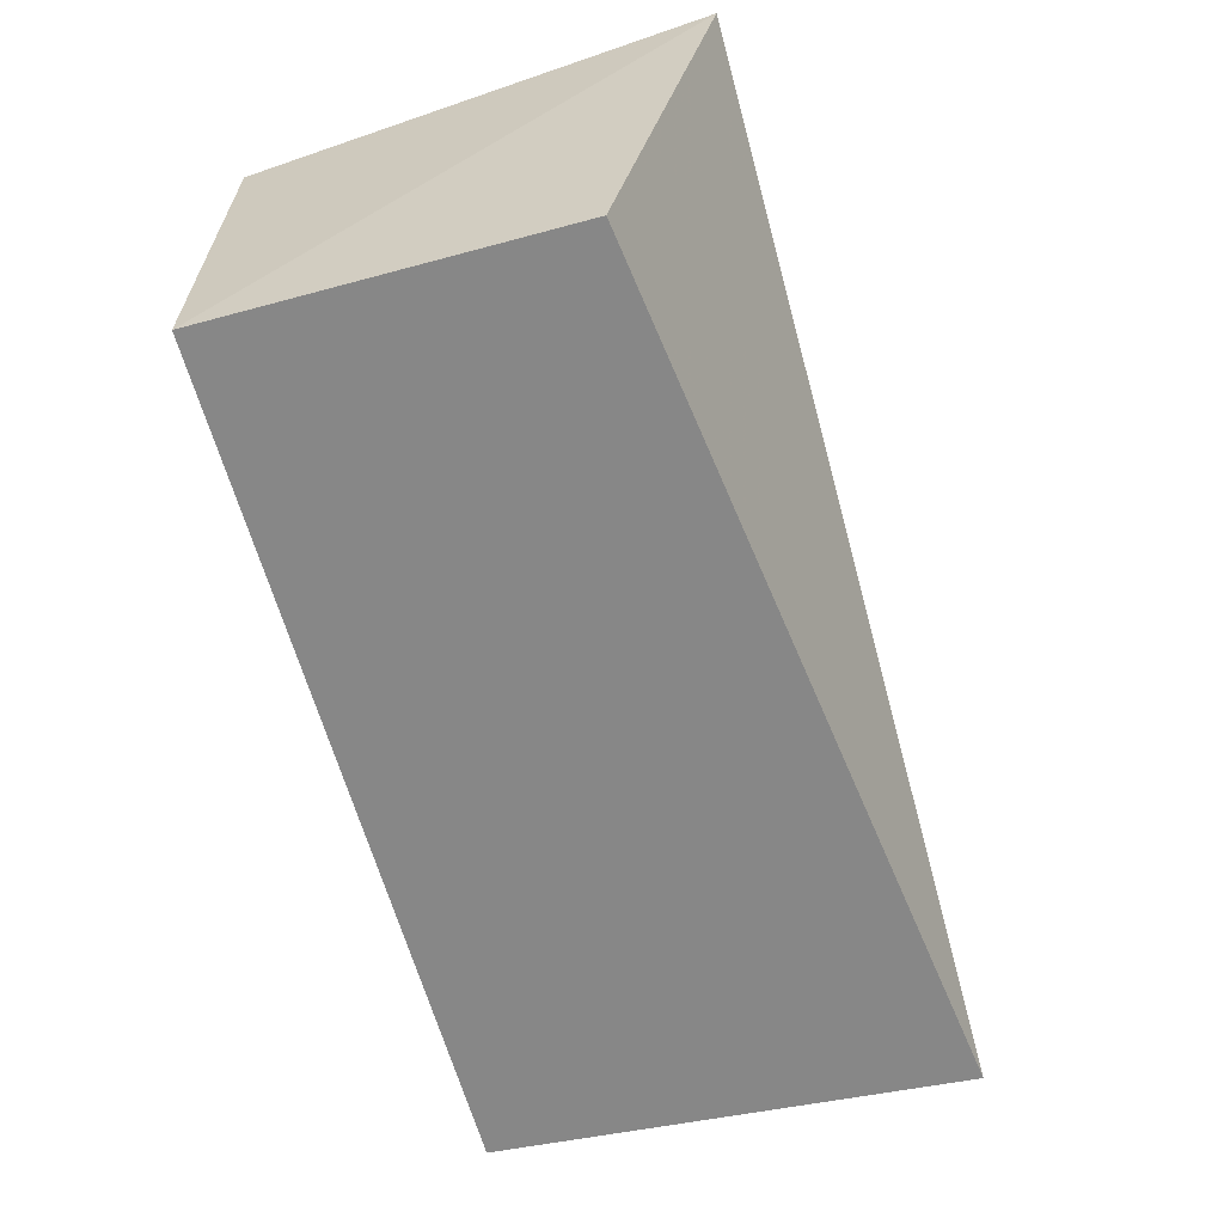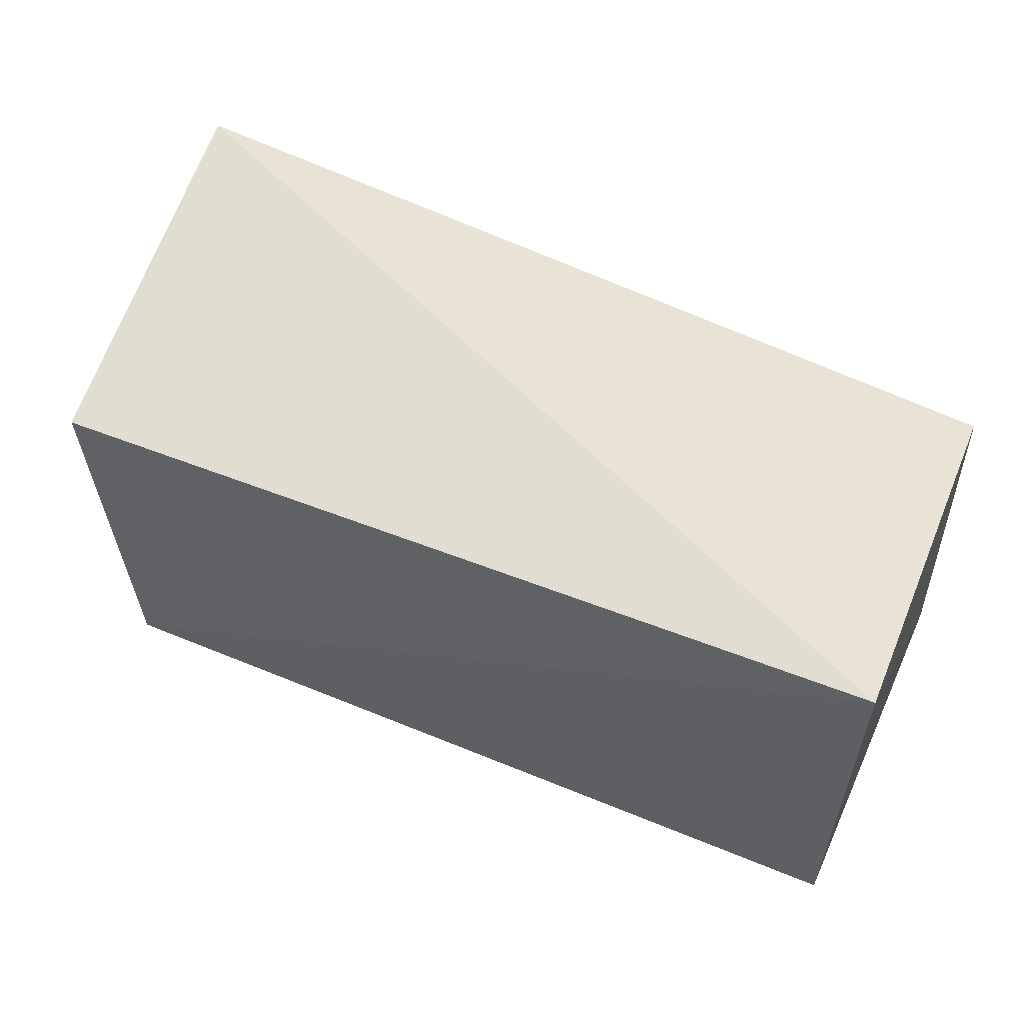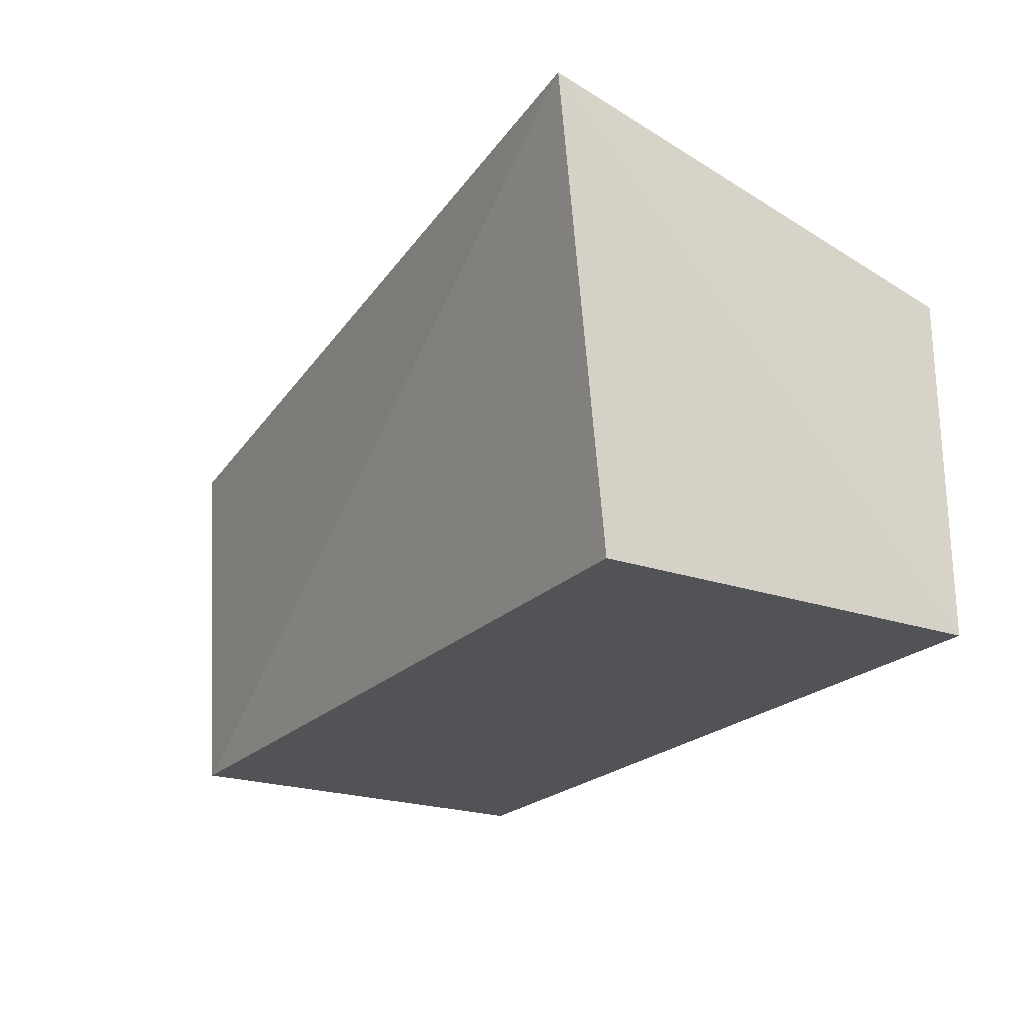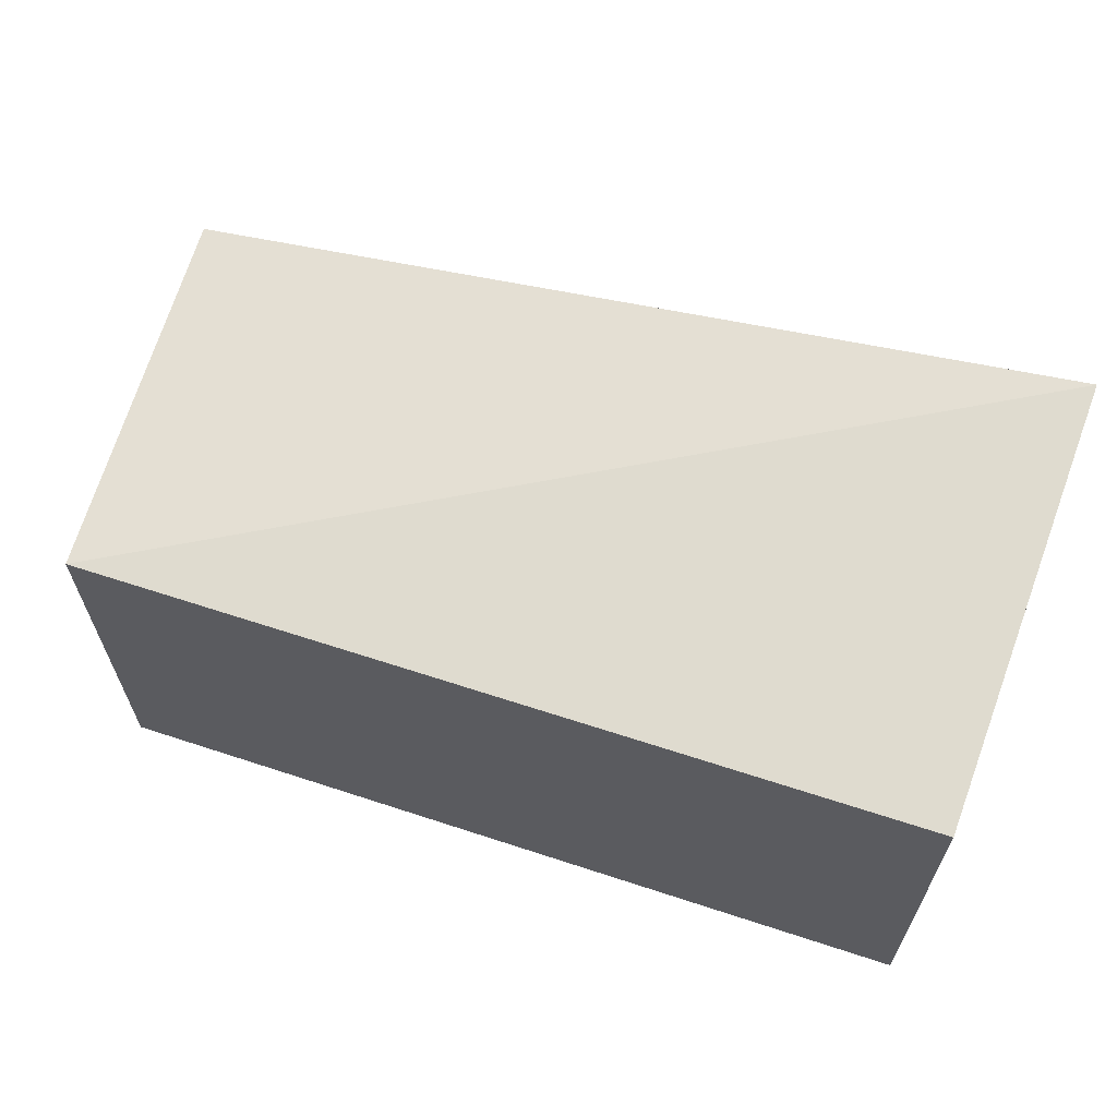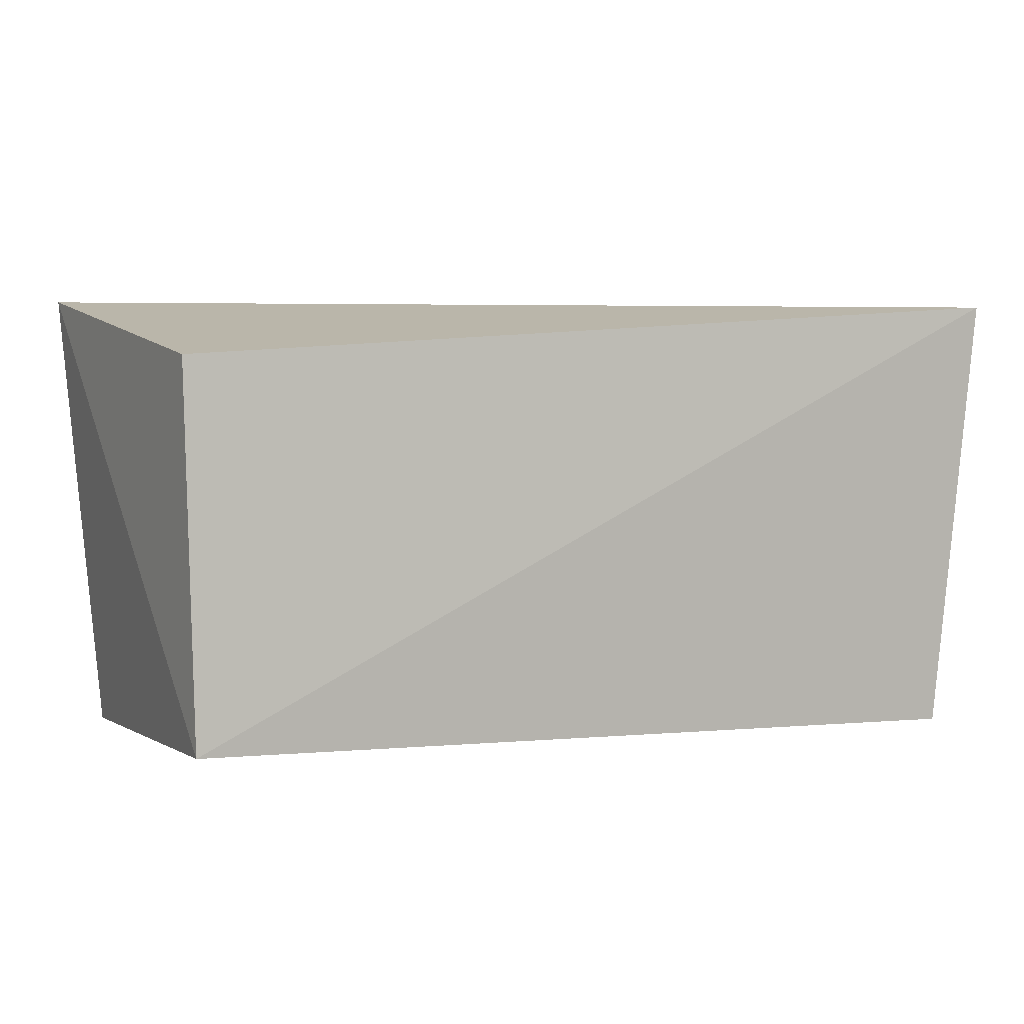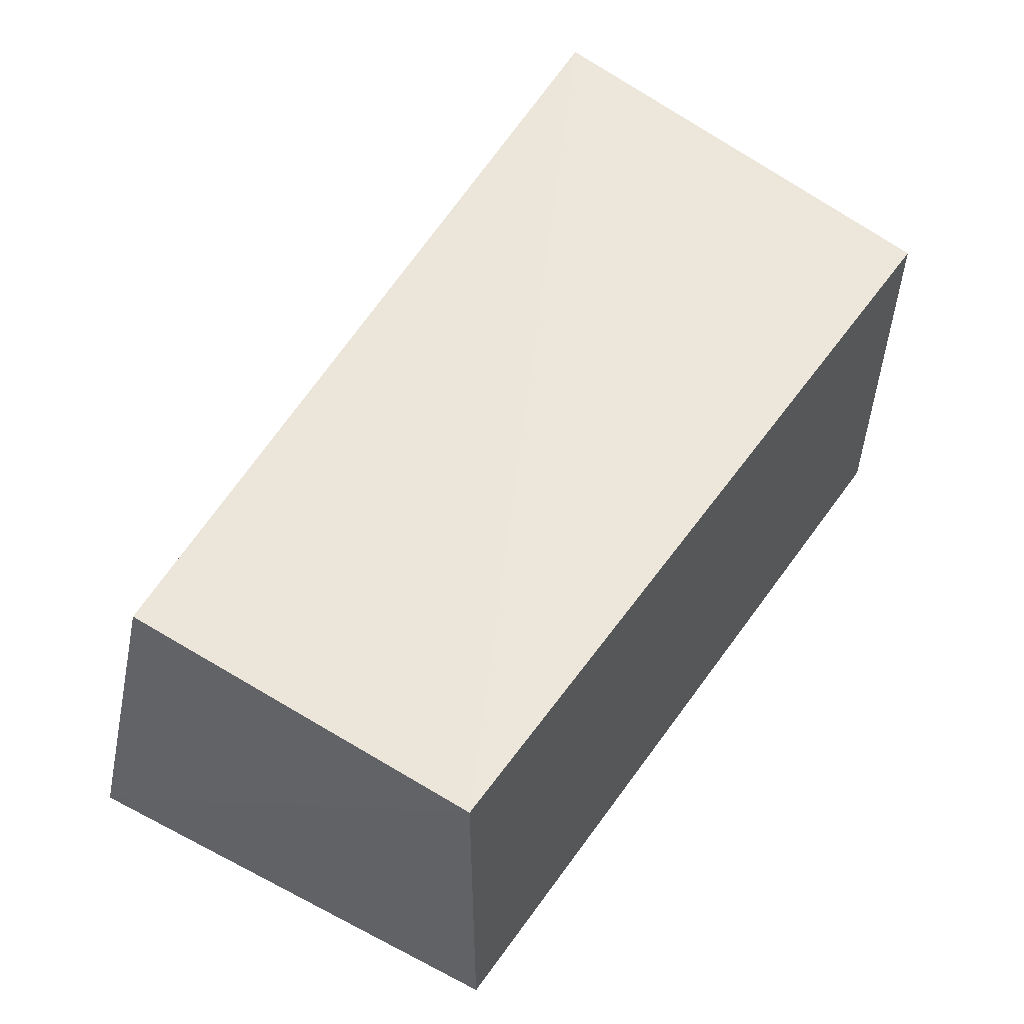
<metadata>
{"format":"obj","ext":"obj","renderer":"f3d","projection":"perspective","resolution":1024,"background":"white","views":[{"elev":-62.5,"azim":-74.7,"up":"+Y"},{"elev":51.7,"azim":-155.7,"up":"+Z"},{"elev":-22.2,"azim":-121.0,"up":"+Z"},{"elev":63.2,"azim":-161.6,"up":"+Y"},{"elev":0.2,"azim":155.6,"up":"+Z"},{"elev":53.3,"azim":124.5,"up":"+Y"}]}
</metadata>
<code>
v 0.2814 0.0852 0.3666
v 0.2652 0.07874 0.2252
v 0.2652 0.1999 0.2252
v 0.002025 0.2167 0.3644
v 0.007576 0.07874 0.3312
v 0.2706 0.2049 0.3411
v 0.007576 0.07874 0.2252
v 0.007576 0.1999 0.2252
f 1 2 3
f 5 2 1
f 5 1 4
f 6 1 3
f 6 3 4
f 6 4 1
f 7 3 2
f 7 2 5
f 7 5 4
f 8 7 4
f 8 4 3
f 8 3 7

</code>
